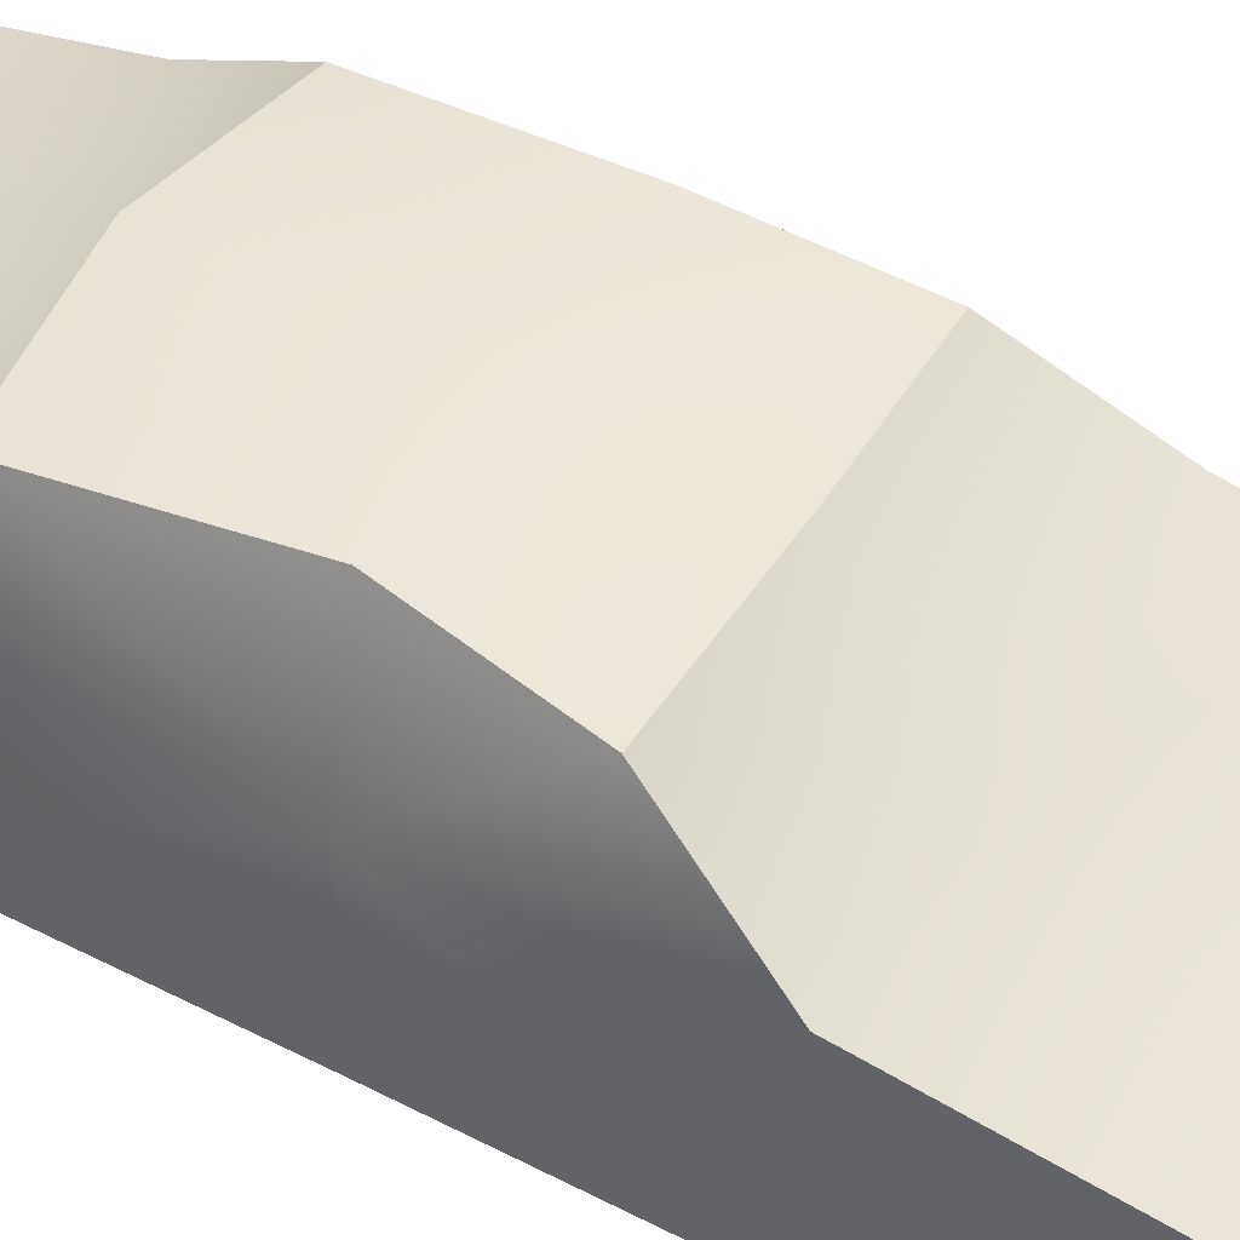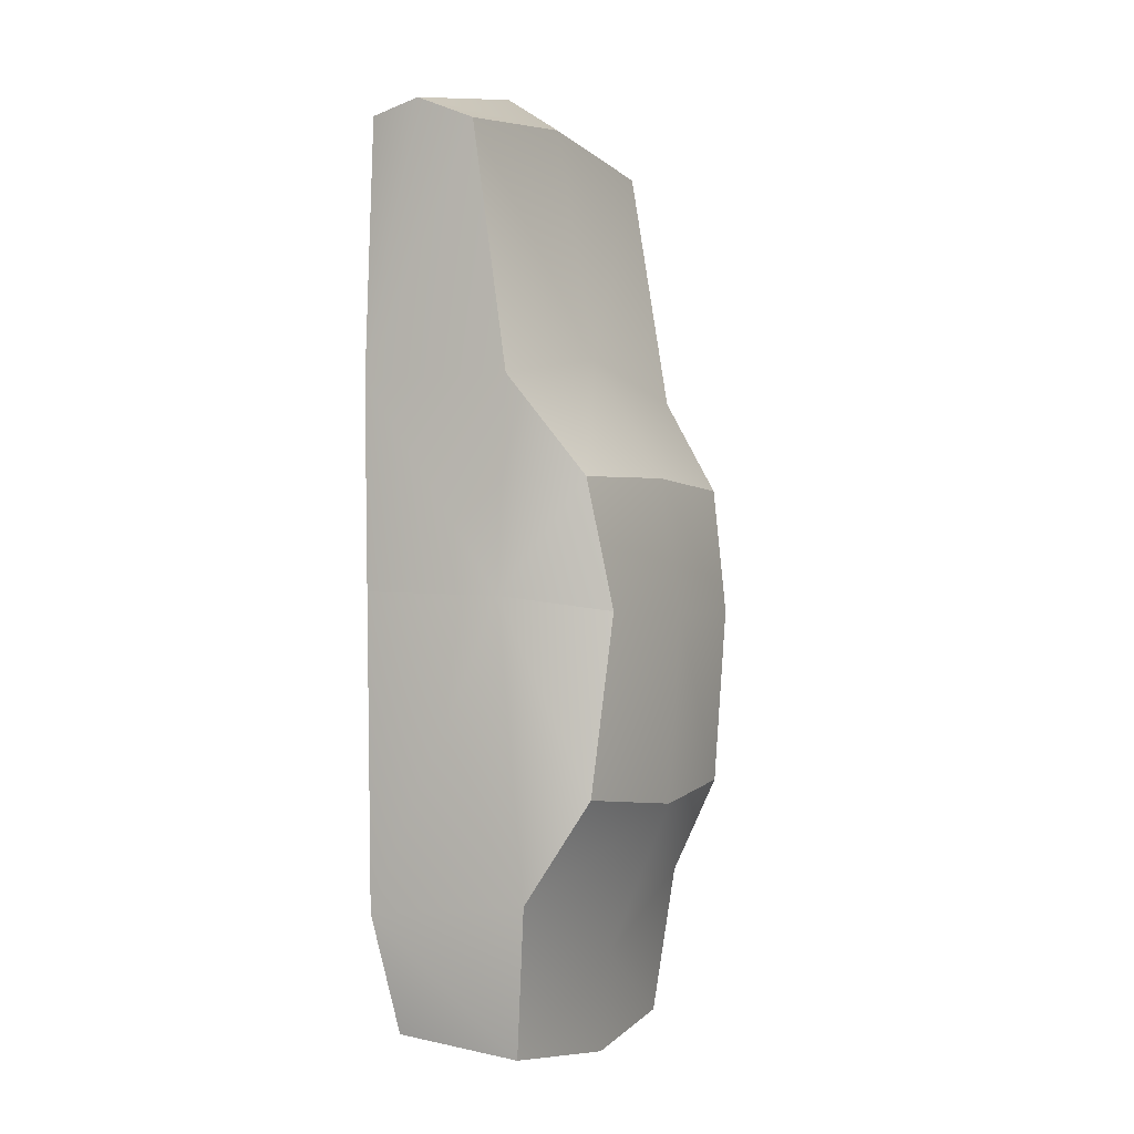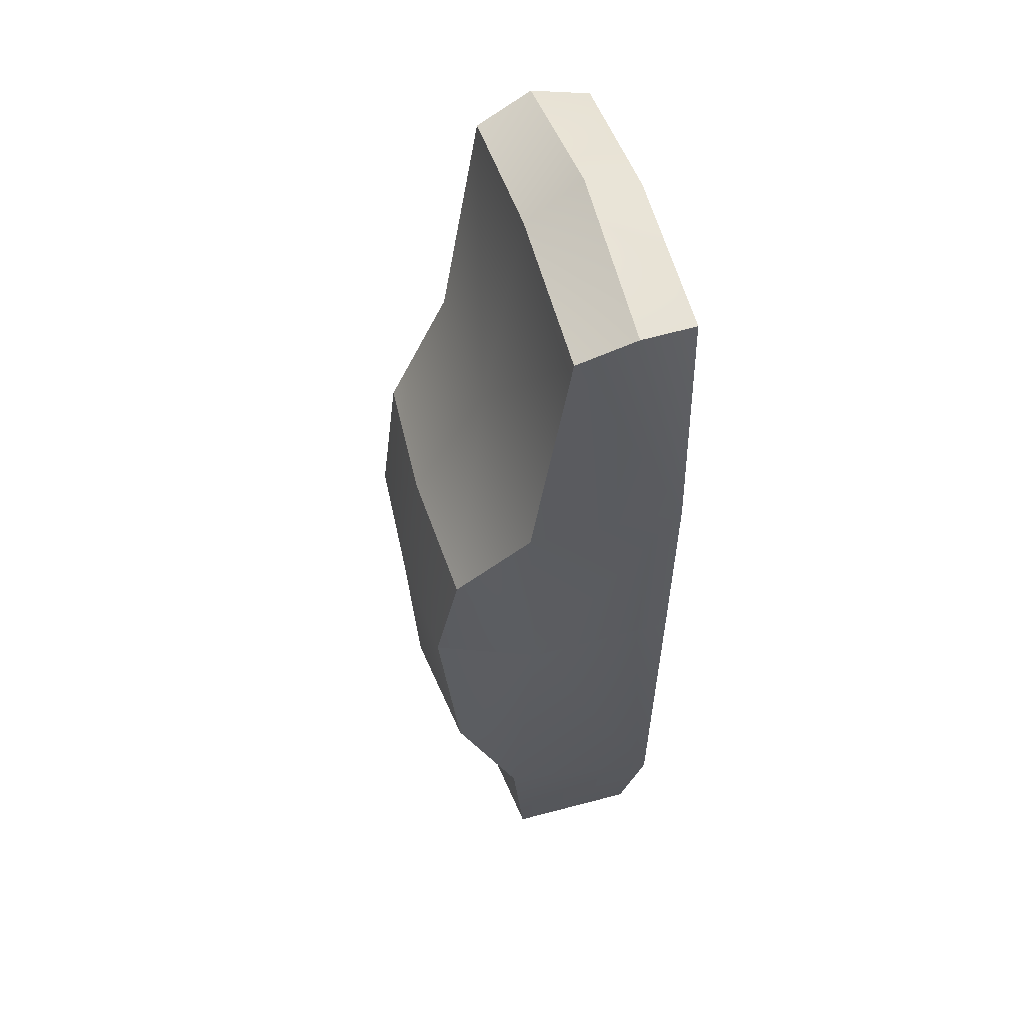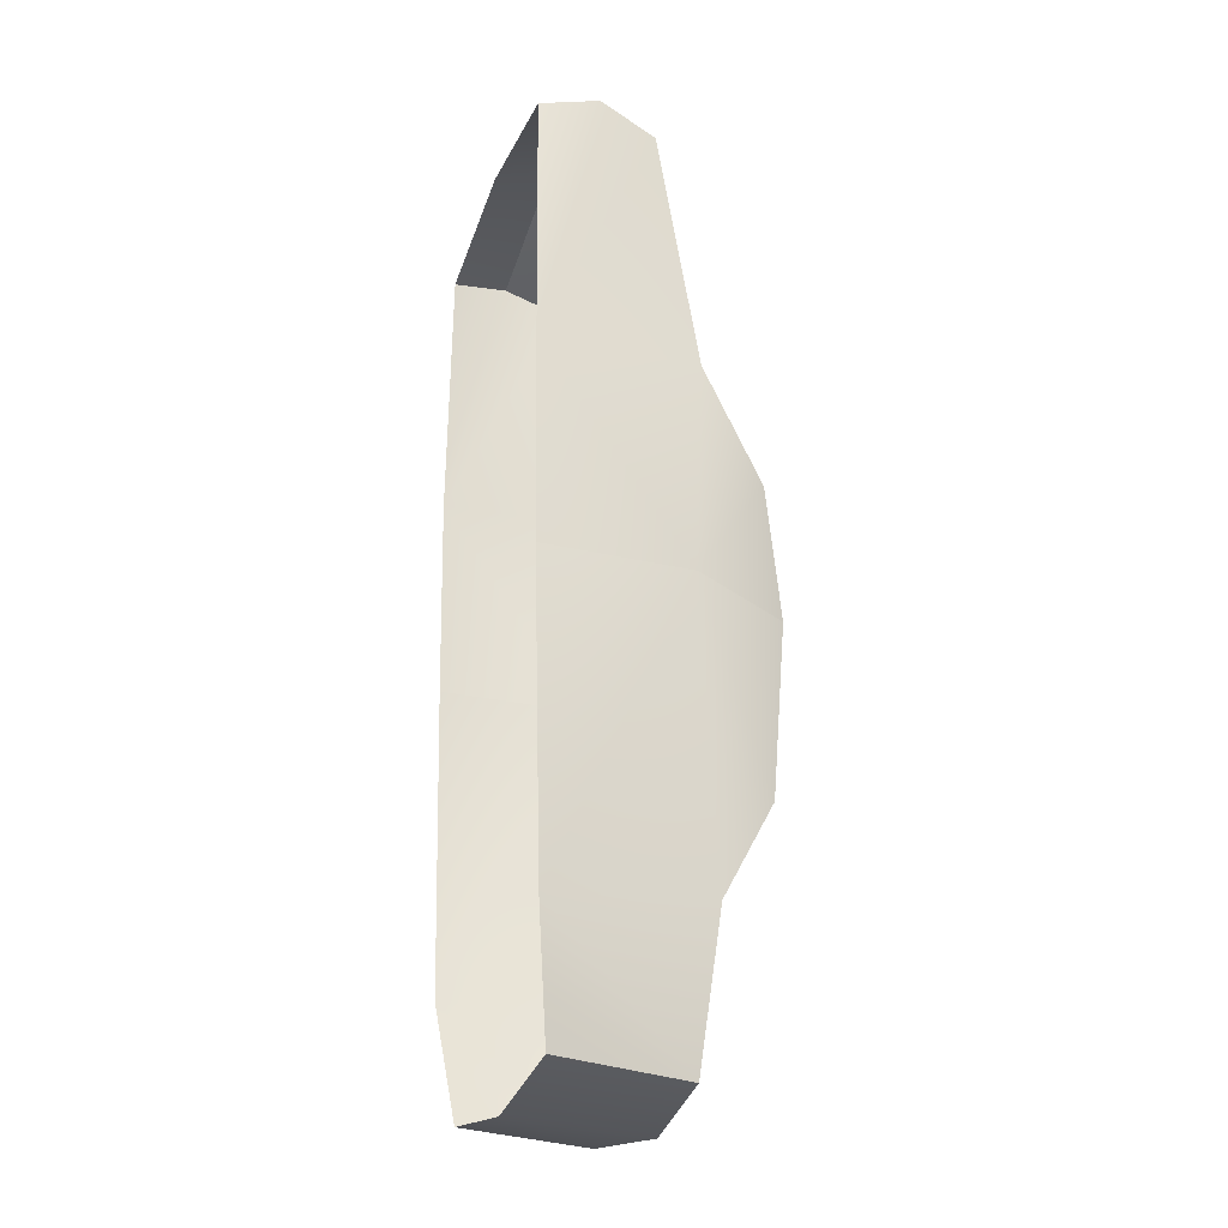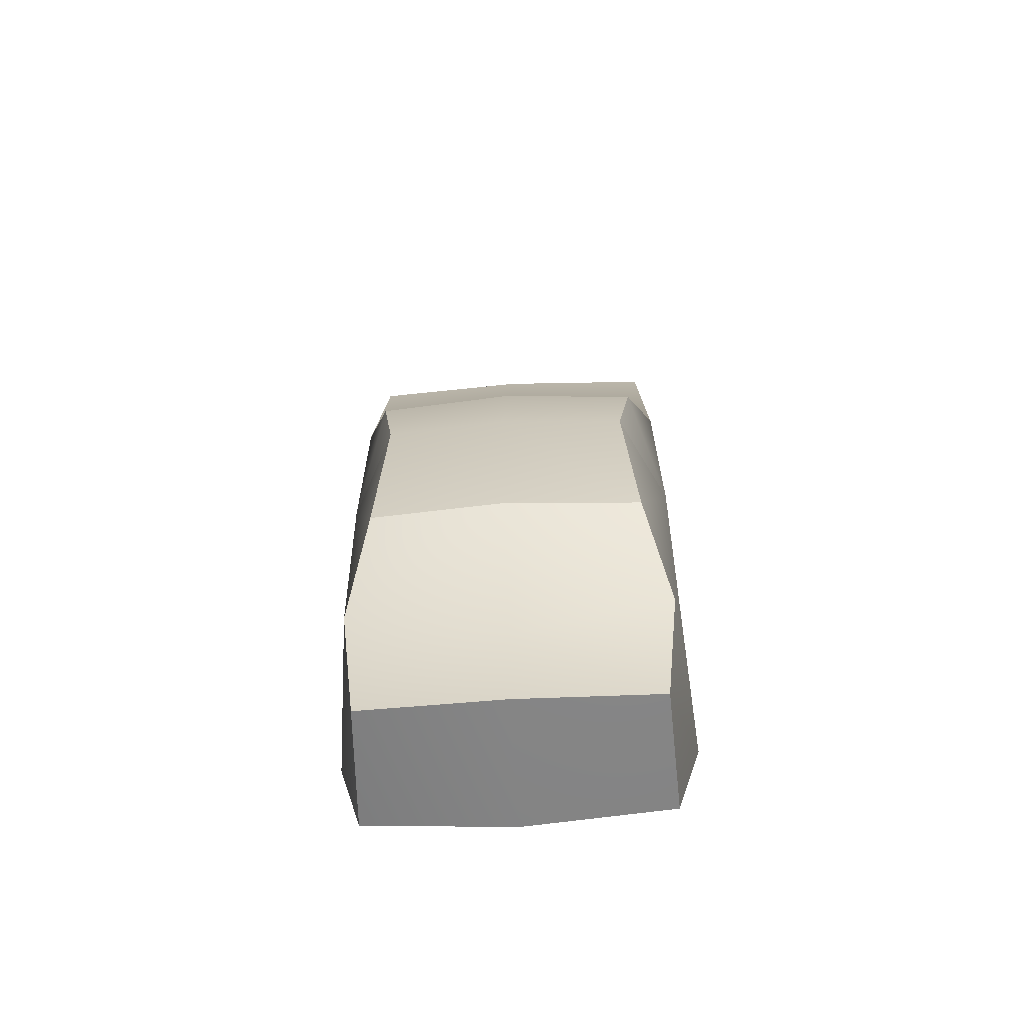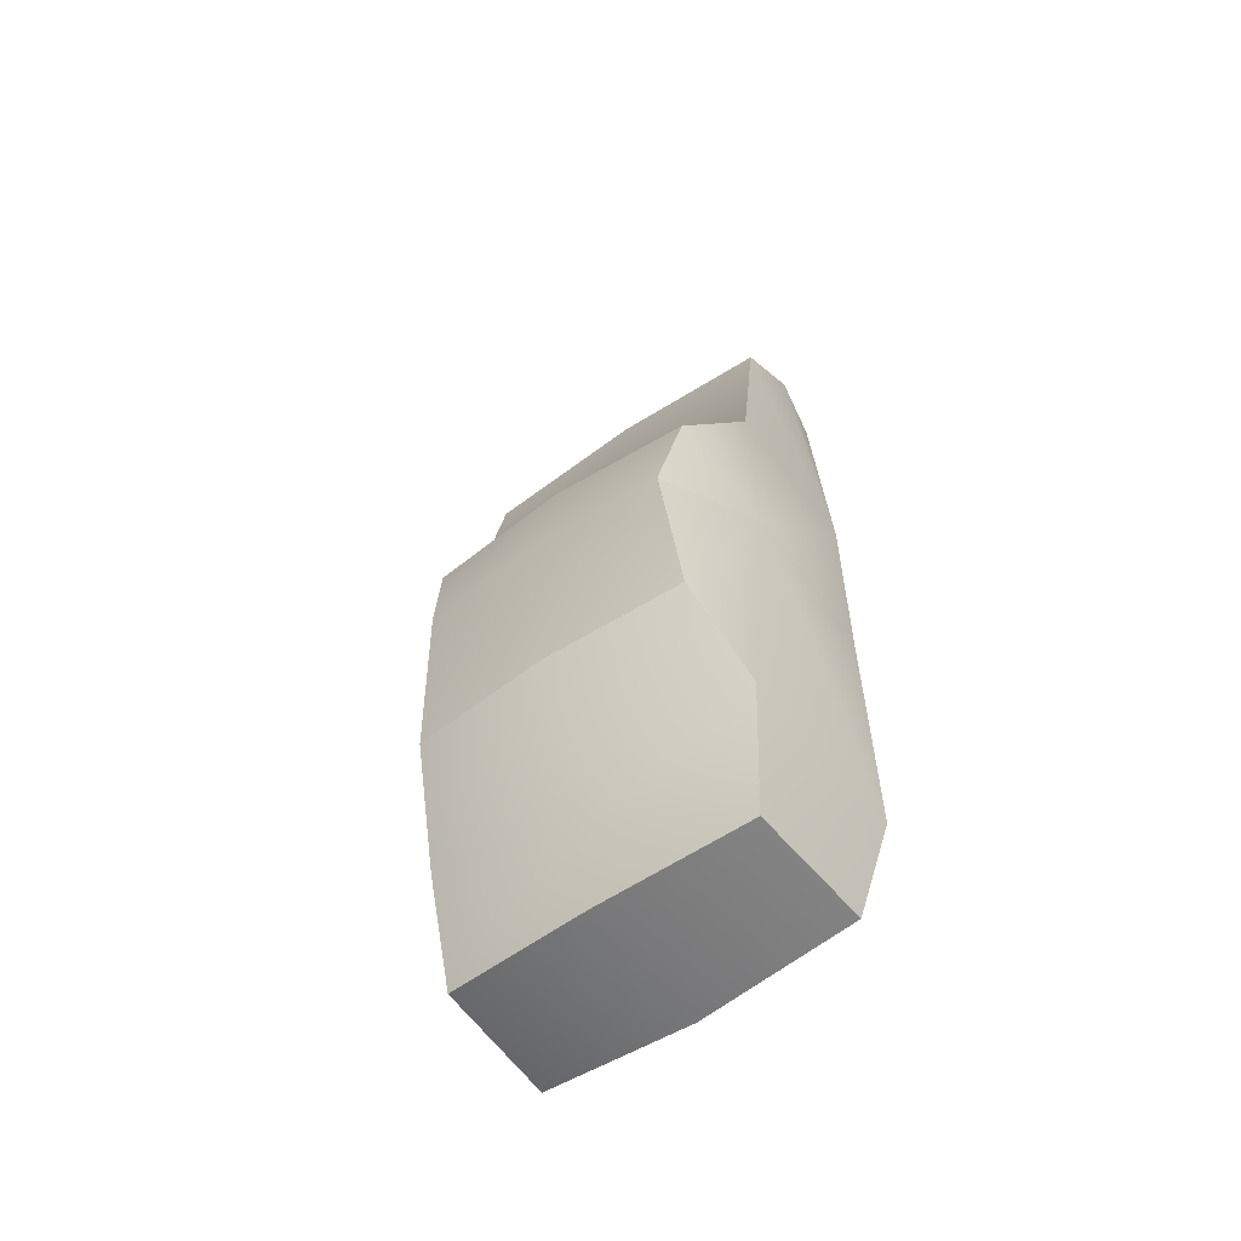
<metadata>
{"format":"obj","ext":"obj","renderer":"f3d","projection":"perspective","resolution":1024,"background":"white","views":[{"elev":46.7,"azim":-59.9,"up":"+Y"},{"elev":-1.2,"azim":119.4,"up":"+Z"},{"elev":53.4,"azim":-105.9,"up":"+Z"},{"elev":-24.6,"azim":72.3,"up":"+Z"},{"elev":-65.8,"azim":-176.4,"up":"+Z"},{"elev":-60.6,"azim":-144.9,"up":"+Z"}]}
</metadata>
<code>
o Mercedes-Benz_W210_LOD_mercedes-w210_lod
v 0.6042 1.421 -0.1888
v 0 1.358 0.4552
v 0.6794 1.32 0.4286
v 0 1.46 -0.1981
v 0.6591 1.332 -1.051
v 0 1.4 -1.116
v 0.7753 1.044 -1.539
v 0 1.078 -1.86
v 0.6925 0.962 -2.264
v 0 1.025 -2.344
v 0 0.3416 -2.296
v 0.7235 0.3311 -2.201
v 0.861 0.2558 -1.614
v 0.8376 0.9409 -0.1171
v 0.8484 0.2234 -0.09474
v 0.8517 0.2103 0.9121
v 0.8271 0.9786 0.907
v 0 0.986 1.055
v 0.8019 0.7833 2.114
v 0 0.7809 2.217
v 0.8397 0.5012 2.234
v 0 0.4968 2.406
v 0.7924 0.2155 2.188
v 0 0.2174 2.308
v -0.6042 1.421 -0.1888
v -0.6794 1.32 0.4286
v -0.6591 1.332 -1.051
v -0.7753 1.044 -1.539
v -0.6925 0.962 -2.264
v -0.7235 0.3311 -2.201
v -0.861 0.2558 -1.614
v -0.8376 0.9409 -0.1171
v -0.8484 0.2234 -0.09474
v -0.8517 0.2103 0.9121
v -0.8271 0.9786 0.907
v -0.8019 0.7833 2.114
v -0.8397 0.5012 2.234
v -0.7923 0.2155 2.188
f 1 2 3
f 2 1 4
f 5 4 1
f 4 5 6
f 6 7 8
f 7 6 5
f 9 8 7
f 8 9 10
f 9 11 10
f 11 9 12
f 13 14 15
f 14 13 7
f 14 5 1
f 5 14 7
f 16 14 17
f 14 16 15
f 18 3 2
f 3 18 17
f 19 18 20
f 18 19 17
f 3 14 1
f 14 3 17
f 9 13 12
f 13 9 7
f 21 20 22
f 20 21 19
f 22 23 21
f 23 22 24
f 16 19 21
f 19 16 17
f 16 21 23
f 25 2 4
f 2 25 26
f 27 4 6
f 4 27 25
f 6 28 27
f 28 6 8
f 29 8 10
f 8 29 28
f 29 11 30
f 11 29 10
f 31 32 28
f 32 31 33
f 32 27 28
f 27 32 25
f 34 32 33
f 32 34 35
f 18 26 35
f 26 18 2
f 36 18 35
f 18 36 20
f 26 32 35
f 32 26 25
f 29 31 28
f 31 29 30
f 37 20 36
f 20 37 22
f 22 38 24
f 38 22 37
f 34 36 35
f 36 34 37
f 34 38 37

</code>
